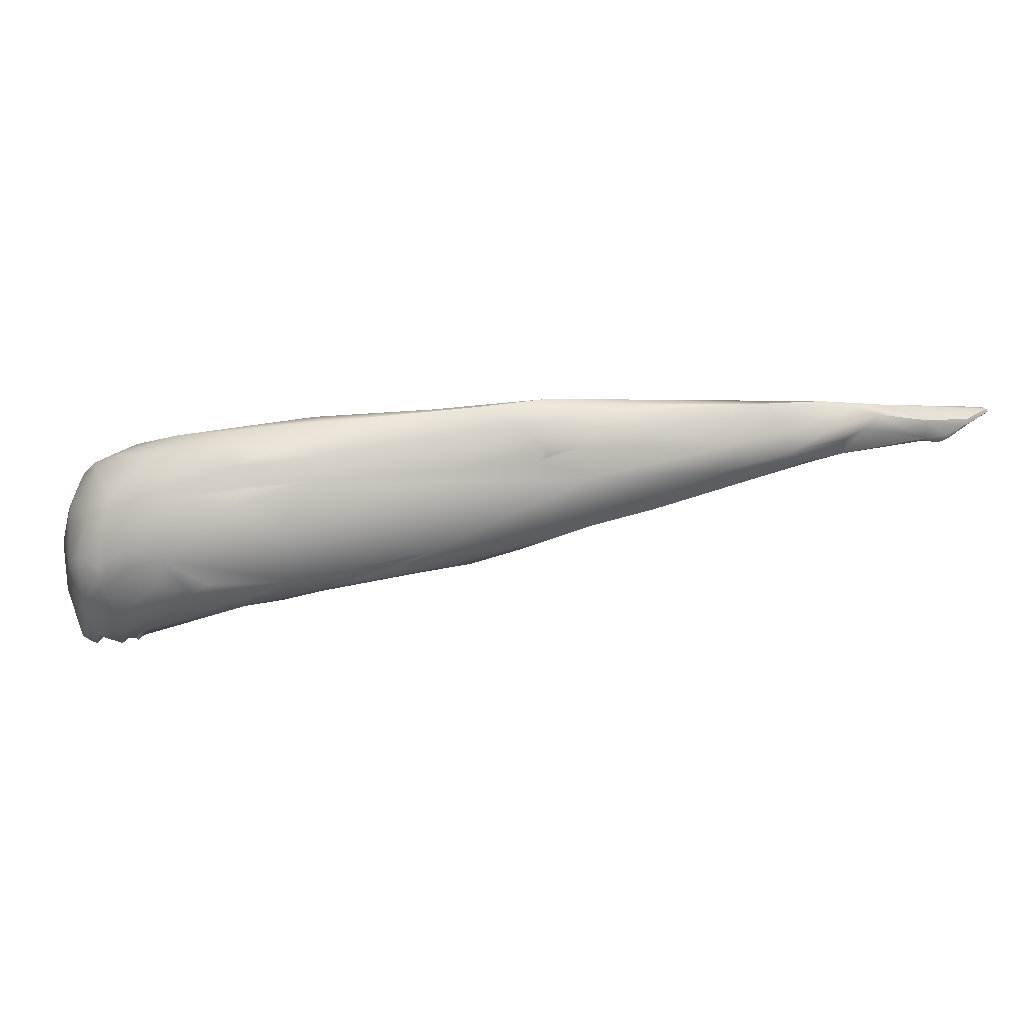
<metadata>
{"format":"obj","ext":"obj","renderer":"f3d","projection":"perspective","resolution":1024,"background":"white","views":[{"elev":10.3,"azim":-149.9,"up":"+Z"}]}
</metadata>
<code>
v -125.9 -77.39 800.3
v -125.7 -77.22 800.5
v -125.7 -77.35 800.2
v -125.6 -77.78 800.3
v -125.6 -77.62 800.5
v -124.7 -74.96 799.8
v -125.4 -77.69 800.1
v -125.3 -77.68 800.5
v -125.3 -77.3 800.7
v -125.2 -77.83 800.4
v -124.7 -77.63 800.4
v -124.4 -74.24 799.2
v -124.8 -75.4 799.4
v -123.4 -73.4 798.1
v -123.4 -73.11 798.5
v -123 -72.88 798.1
v -122.2 -75.78 799.2
v -123.4 -76.86 799.6
v -122.2 -76.12 799.7
v -121.8 -75.27 800.1
v -122.8 -73.36 797.9
v -122.8 -72.98 797.8
v -122.3 -72.97 797.9
v -123 -74.02 798.2
v -121.4 -72.19 797.9
v -121.8 -71.67 798.2
v -122.1 -71.57 799.9
v -120.8 -74.53 799
v -120.5 -74.65 799.3
v -120 -73.87 798.8
v -118.7 -67.72 800.7
v -119.8 -74.01 799
v -119.5 -73.82 799.2
v -118.6 -73.25 798.9
v -118.7 -73.28 798.6
v -119.4 -72.83 798.1
v -118.3 -72.31 799.7
v -117.6 -71.06 797.4
v -119.2 -71.59 800.9
v -118.7 -68.6 801.1
v -118.5 -69.82 801.3
v -118 -66.38 799.5
v -117.5 -65.82 800.3
v -117 -65.74 801.4
v -116.8 -64.97 798.6
v -116.2 -65.78 797.2
v -116.2 -64.25 798.2
v -115.8 -63.02 799.5
v -114.8 -63.76 802
v -114 -61.65 796.8
v -114.7 -68.54 800.3
v -114.3 -66.98 797.3
v -114.6 -65.21 796.9
v -114.3 -63.67 796.6
v -113.5 -59.82 797.8
v -113.3 -59.4 799.7
v -114.1 -69.14 798.6
v -112.9 -67.14 798.2
v -112 -62.27 796.4
v -112 -60.76 795.9
v -111.7 -59.1 802.1
v -108.9 -54.82 796.3
v -111 -65.33 798.9
v -110.1 -63.75 799.6
v -111.2 -62.49 796.6
v -110 -62.07 796.9
v -110.2 -59.93 795.6
v -110.2 -60.01 802.2
v -109 -54.33 798.5
v -109.1 -62.44 798.3
v -107.8 -58.74 795.8
v -106.6 -58.11 796.2
v -106.5 -57.25 801.7
v -105.6 -55.26 794
v -105.6 -51.57 800.2
v -104.4 -56.11 799.1
v -103.3 -53.83 802.3
v -104.1 -52.59 793.1
v -103 -51.23 802.4
v -101 -47.06 796.4
v -101.2 -52.48 794.2
v -102.5 -52.33 802.6
v -101.5 -48.9 801.8
v -100.9 -52.28 801.2
v -99.3 -49.99 791.9
v -99.71 -48.9 791.8
v -100.2 -46.69 799
v -97.81 -44.82 798.4
v -97.66 -44.67 799
v -96.98 -44.23 797.7
v -96.76 -48.76 791.7
v -96.68 -48.65 796.8
v -96.75 -48.52 802.1
v -94.9 -45.81 789.9
v -96.34 -46.88 802.9
v -95.62 -43.55 800.7
v -92.38 -45.76 790
v -92.12 -44.87 789.1
v -92.01 -42.64 802.4
v -90.95 -39.65 797.2
v -91.02 -43.27 788.5
v -89.34 -40.72 788.5
v -90.28 -39.48 790.5
v -89.3 -38.23 796.2
v -88.43 -43.49 791.7
v -88.15 -38.78 788.8
v -85.94 -41.96 790.3
v -87.29 -42.03 800.3
v -86.72 -40.91 787.7
v -86.33 -41.28 788
v -88.06 -41.67 802
v -84.74 -36.81 787.6
v -84.51 -36.42 787.9
v -83.54 -35.59 787.9
v -83.63 -39.95 788.7
v -81.5 -35.06 787
v -81.84 -32.58 796.6
v -81.07 -38.25 788.1
v -80.38 -37.89 788.2
v -81.33 -38.88 800.1
v -80.62 -37.61 787.3
v -80.56 -35.55 786.4
v -81.66 -35.7 801.3
v -80.16 -32.42 787.8
v -81.93 -33.02 798.5
v -80.06 -30.54 792.2
v -80.26 -36.66 786.6
v -80.02 -37.51 787.7
v -79.33 -37.47 788.6
v -79.83 -36.09 801.5
v -78.32 -31.08 798.9
v -78.85 -37.41 789.6
v -77.62 -34.05 785.6
v -77.06 -34.86 785.9
v -76.26 -32.15 785.6
v -77.23 -29.41 795.8
v -76.72 -29.33 796.2
v -76.29 -29.32 797.9
v -76.8 -28.49 794.7
v -76.87 -37 794.8
v -76.12 -35.3 787.3
v -75.32 -35.48 791.6
v -75.75 -36.91 797.8
v -76.6 -36.7 800.1
v -74.16 -28.2 787.7
v -74.62 -35.54 793.4
v -74.45 -32.76 785
v -73.11 -33.2 785.2
v -74.87 -32.01 800.5
v -72.62 -27.67 786.8
v -72.59 -35.04 795.7
v -70.49 -25.96 787.6
v -71.16 -25.69 789.8
v -71.62 -26.23 795.2
v -71.24 -34.96 797.3
v -70.82 -35.14 798.2
v -70.51 -34 796.2
v -70.56 -34.06 796.4
v -70.34 -33.93 795.8
v -70.05 -31.35 783.7
v -68.49 -27.03 784.3
v -68.57 -24.82 789.2
v -68.28 -24.47 790.7
v -69.96 -33.72 796.1
v -70.03 -33.67 796.5
v -69.64 -33.58 795.8
v -69.75 -33.55 796.5
v -69.38 -33.51 796
v -69.33 -33.6 796.3
v -69.03 -33.39 796
v -68.9 -33.66 796.4
v -69.81 -33.66 796.7
v -69.56 -34.43 797.3
v -69.51 -34.02 797
v -69.38 -33.68 796.7
v -69.07 -34.03 796.9
v -68.79 -33.76 799.4
v -69.47 -31.74 784.3
v -67.75 -31.23 783.3
v -68 -31.37 784.1
v -67.63 -31.15 784.1
v -69.34 -30.55 799.8
v -68.67 -28.37 783.5
v -68.55 -27.98 798.4
v -67.56 -24.41 789
v -67.69 -33.85 796.9
v -66.9 -31.33 793.3
v -66.14 -29.27 782.1
v -65.95 -29.1 782
v -65.94 -29.31 782.2
v -66.73 -30.04 782.6
v -67.14 -30.19 788.2
v -66.52 -30.11 790.2
v -67.68 -30.51 790.6
v -66.93 -27.92 782.8
v -66.35 -25.55 784.8
v -65.66 -24.39 787
v -66.34 -25.04 795.1
v -65.71 -24.04 788.1
v -65.61 -23.94 789.1
v -66.13 -24.03 792.1
v -67.05 -34.09 797.8
v -65.5 -29.09 781.8
v -65.48 -29.1 782
v -65.06 -30.37 790.8
v -65.46 -28.98 781.6
v -65.32 -29.01 781.8
v -65.43 -28.79 781.9
v -64.83 -28.82 782.1
v -64.77 -28.5 781.8
v -64.38 -28.57 781.5
v -64.16 -28.6 781.4
v -64.12 -28.4 781.3
v -63.95 -27.99 781.5
v -64.7 -28.52 798.1
v -65.17 -27.14 782.5
v -63.66 -23.88 789.5
v -63.87 -24.65 793.4
v -64.98 -33.43 796.7
v -64.59 -33.64 797.8
v -64.15 -33.38 798.1
v -64.24 -31.89 794.3
v -64.54 -30.71 798.7
v -63.34 -28.36 781.5
v -63.22 -28.57 782.1
v -62.88 -27.02 782.2
v -62.78 -27.45 796.6
v -62.93 -24.96 785.4
v -61.96 -24.49 789.1
v -62.55 -33.58 796.8
v -62.05 -33.56 797.3
v -62.7 -32.85 797.9
v -61.09 -28.55 780.9
v -61.9 -28.44 781.5
v -60.83 -28.19 781.1
v -60.98 -33.69 796.2
v -60.66 -33.83 796.6
v -60.44 -32.62 796.9
v -61.18 -30.59 797.1
v -60.31 -28.69 781.1
v -59.36 -29.07 781.1
v -59.13 -28.89 781.2
v -61.03 -29.12 797
v -60 -28.03 794.9
v -59.14 -27.19 785.8
v -60.36 -26.56 793.1
v -59.25 -34.01 796
v -57.88 -30.73 782.8
v -59.49 -31.85 796.1
v -58.98 -29.6 781.8
v -59.01 -29.34 781.4
v -58.69 -29.61 781.4
v -58.68 -29.71 781.6
v -58.46 -29.63 781.6
v -58.38 -30.16 782.4
v -58.31 -30.1 782.4
v -58.2 -30.32 782.5
v -58.53 -30.26 782.7
v -58.58 -30.47 795.6
v -58.66 -27.41 790
v -58.06 -28.91 792.6
v -57.12 -34.54 793.1
v -58.97 -33.79 794.2
v -57.81 -34.46 794.8
v -57.33 -34.33 794.2
v -57.25 -34.48 793.8
v -58.65 -34.14 795.4
v -56.81 -32.39 784.7
v -57.92 -32.64 787.8
v -57.99 -33.26 795
v -57.37 -33.36 794.3
v -58.19 -33.61 795.4
v -57.74 -31.01 783.2
v -57.56 -31.12 783.2
v -57.54 -31.06 783
v -57.51 -30.87 783.1
v -57.49 -30.75 783.3
v -57.43 -31.44 783.8
v -57.37 -31.22 783.1
v -57.39 -31.25 783.9
v -57.22 -31.12 783.1
v -57.32 -31.11 783.5
v -56.62 -32.07 784.5
v -56.82 -31.38 790
v -56.77 -31.64 790.2
v -56.57 -31.28 788.9
v -57.38 -29.87 791.1
v -57.54 -29.52 791.6
v -57.25 -30.07 791.4
v -57.18 -30.49 791.6
v -57.19 -30.26 791.4
v -57.23 -30.03 791.7
v -57.18 -30.73 792.2
v -57.32 -30.94 793.4
v -55.76 -34.83 789.3
v -55.68 -34.75 789.9
v -55.65 -34.78 790.5
v -55.53 -34.58 789.3
v -55.77 -34.38 790.2
v -55.69 -34.58 790.3
v -55.85 -35.05 790.9
v -55.71 -34.98 790.9
v -55.66 -34.79 790.9
v -55.76 -34.43 791.1
v -55.55 -35.22 791.1
v -55.71 -34.63 791.6
v -57.05 -34.55 793.6
v -57.02 -34.38 793.8
v -56.29 -35.01 792.4
v -56.31 -35.1 792.8
v -56.18 -34.93 793.1
v -56 -34.98 792.5
v -56.22 -33.72 786.7
v -55.87 -33.87 786.7
v -56.54 -32.93 788.7
v -56.49 -32.67 788.5
v -56.36 -33.9 787.9
v -56.17 -33.84 788.1
v -56.24 -33.46 788.3
v -56.14 -33.23 787.9
v -56.17 -34 787.7
v -56.16 -33.87 787.9
v -56.03 -33.86 787.7
v -125.9 -77.39 800.3
v -125.9 -77.39 800.3
v -125.7 -77.22 800.5
v -125.6 -77.78 800.3
v -125.6 -77.78 800.3
v -125.6 -77.78 800.3
v -124.7 -74.96 799.8
v -125.4 -77.69 800.1
v -125.2 -77.83 800.4
v -124.7 -77.63 800.4
v -124.8 -75.4 799.4
v -124.8 -75.4 799.4
v -123.4 -73.4 798.1
v -123.4 -76.86 799.6
v -123.4 -76.86 799.6
v -122.2 -76.12 799.7
v -122.2 -76.12 799.7
v -122.8 -72.98 797.8
v -121.8 -71.67 798.2
v -122.1 -71.57 799.9
v -120.5 -74.65 799.3
v -120.5 -74.65 799.3
v -119.8 -74.01 799
v -118.5 -69.82 801.3
v -116.2 -65.78 797.2
v -114.8 -63.76 802
v -114.1 -69.14 798.6
v -112 -60.76 795.9
v -111.7 -59.1 802.1
v -111 -65.33 798.9
v -105.6 -55.26 794
v -104.1 -52.59 793.1
v -102.5 -52.33 802.6
v -99.3 -49.99 791.9
v -99.71 -48.9 791.8
v -96.34 -46.88 802.9
v -96.34 -46.88 802.9
v -92.01 -42.64 802.4
v -88.06 -41.67 802
v -76.6 -36.7 800.1
v -74.45 -32.76 785
v -71.24 -34.96 797.3
v -70.05 -31.35 783.7
v -69.75 -33.55 796.5
v -69.38 -33.51 796
v -67.75 -31.23 783.3
v -65.95 -29.1 782
v -65.95 -29.1 782
v -65.94 -29.31 782.2
v -65.94 -29.31 782.2
v -66.73 -30.04 782.6
v -66.52 -30.11 790.2
v -66.52 -30.11 790.2
v -66.93 -27.92 782.8
v -67.05 -34.09 797.8
v -65.46 -28.98 781.6
v -65.46 -28.98 781.6
v -65.46 -28.98 781.6
v -65.46 -28.98 781.6
v -65.32 -29.01 781.8
v -65.32 -29.01 781.8
v -65.32 -29.01 781.8
v -65.43 -28.79 781.9
v -65.43 -28.79 781.9
v -64.83 -28.82 782.1
v -64.83 -28.82 782.1
v -64.77 -28.5 781.8
v -64.16 -28.6 781.4
v -64.16 -28.6 781.4
v -64.12 -28.4 781.3
v -64.12 -28.4 781.3
v -64.59 -33.64 797.8
v -63.34 -28.36 781.5
v -63.34 -28.36 781.5
v -62.88 -27.02 782.2
v -62.05 -33.56 797.3
v -61.09 -28.55 780.9
v -61.09 -28.55 780.9
v -61.9 -28.44 781.5
v -61.9 -28.44 781.5
v -60.66 -33.83 796.6
v -60.31 -28.69 781.1
v -59.36 -29.07 781.1
v -59.13 -28.89 781.2
v -59.13 -28.89 781.2
v -59.25 -34.01 796
v -59.25 -34.01 796
v -59.25 -34.01 796
v -57.88 -30.73 782.8
v -57.88 -30.73 782.8
v -59.01 -29.34 781.4
v -58.69 -29.61 781.4
v -58.69 -29.61 781.4
v -58.69 -29.61 781.4
v -58.68 -29.71 781.6
v -58.46 -29.63 781.6
v -58.46 -29.63 781.6
v -58.38 -30.16 782.4
v -58.38 -30.16 782.4
v -58.31 -30.1 782.4
v -58.31 -30.1 782.4
v -58.31 -30.1 782.4
v -58.2 -30.32 782.5
v -58.2 -30.32 782.5
v -58.2 -30.32 782.5
v -57.81 -34.46 794.8
v -57.81 -34.46 794.8
v -57.81 -34.46 794.8
v -57.33 -34.33 794.2
v -57.25 -34.48 793.8
v -58.65 -34.14 795.4
v -56.81 -32.39 784.7
v -57.74 -31.01 783.2
v -57.74 -31.01 783.2
v -57.56 -31.12 783.2
v -57.56 -31.12 783.2
v -57.54 -31.06 783
v -57.54 -31.06 783
v -57.51 -30.87 783.1
v -57.51 -30.87 783.1
v -57.51 -30.87 783.1
v -57.51 -30.87 783.1
v -57.49 -30.75 783.3
v -57.43 -31.44 783.8
v -57.43 -31.44 783.8
v -57.43 -31.44 783.8
v -57.43 -31.44 783.8
v -57.37 -31.22 783.1
v -57.37 -31.22 783.1
v -57.37 -31.22 783.1
v -57.39 -31.25 783.9
v -57.39 -31.25 783.9
v -57.22 -31.12 783.1
v -57.22 -31.12 783.1
v -57.22 -31.12 783.1
v -57.32 -31.11 783.5
v -57.32 -31.11 783.5
v -57.32 -31.11 783.5
v -56.62 -32.07 784.5
v -56.62 -32.07 784.5
v -55.76 -34.83 789.3
v -55.76 -34.83 789.3
v -55.76 -34.83 789.3
v -55.68 -34.75 789.9
v -55.53 -34.58 789.3
v -55.53 -34.58 789.3
v -55.85 -35.05 790.9
v -55.85 -35.05 790.9
v -55.71 -34.98 790.9
v -55.71 -34.98 790.9
v -55.71 -34.98 790.9
v -55.66 -34.79 790.9
v -55.55 -35.22 791.1
v -55.55 -35.22 791.1
v -55.55 -35.22 791.1
v -55.55 -35.22 791.1
v -57.05 -34.55 793.6
v -57.02 -34.38 793.8
v -56.29 -35.01 792.4
v -56.31 -35.1 792.8
v -56.31 -35.1 792.8
v -56.31 -35.1 792.8
v -56.18 -34.93 793.1
v -56.18 -34.93 793.1
v -56 -34.98 792.5
v -56 -34.98 792.5
v -55.87 -33.87 786.7
v -55.87 -33.87 786.7
v -55.87 -33.87 786.7
v -56.36 -33.9 787.9
v -56.36 -33.9 787.9
v -56.17 -33.84 788.1
v -56.17 -33.84 788.1
v -56.17 -33.84 788.1
v -56.17 -34 787.7
v -56.17 -34 787.7
v -56.16 -33.87 787.9
v -56.16 -33.87 787.9
v -56.16 -33.87 787.9
v -56.03 -33.86 787.7
g grp1
f 1 3 4
f 327 5 324
f 13 3 1
f 5 2 324
f 5 9 2
f 7 4 3
f 7 3 13
f 41 2 9
f 328 8 5
f 9 5 8
f 334 325 6
f 325 326 6
f 41 330 2
f 331 10 329
f 332 8 328
f 11 8 332
f 8 11 9
f 331 18 10
f 18 333 10
f 11 347 9
f 7 13 337
f 11 39 347
f 334 6 12
f 337 13 24
f 6 27 12
f 14 21 24
f 14 22 21
f 336 335 12
f 15 336 12
f 14 24 13
f 15 16 336
f 12 27 15
f 341 336 16
f 16 15 26
f 41 343 330
f 26 15 27
f 338 17 19
f 29 19 17
f 339 333 18
f 11 340 20
f 20 39 11
f 344 37 340
f 20 340 37
f 24 17 337
f 23 21 22
f 28 21 23
f 25 28 23
f 25 23 22
f 21 17 24
f 341 16 26
f 21 28 17
f 30 28 25
f 36 30 25
f 25 341 26
f 28 29 17
f 28 32 29
f 32 28 30
f 20 37 39
f 25 26 46
f 36 25 38
f 41 40 343
f 27 31 26
f 40 31 343
f 40 44 31
f 346 33 345
f 33 37 344
f 30 35 32
f 35 30 36
f 34 346 35
f 33 346 34
f 34 37 33
f 36 38 35
f 35 38 57
f 35 57 34
f 25 46 38
f 39 51 347
f 38 46 53
f 42 348 342
f 43 48 31
f 31 44 43
f 41 44 40
f 31 42 26
f 45 348 42
f 47 348 45
f 48 42 31
f 44 48 43
f 45 42 55
f 55 47 45
f 34 51 37
f 51 39 37
f 52 38 53
f 50 348 47
f 41 49 44
f 347 68 349
f 46 50 54
f 42 48 55
f 55 50 47
f 55 48 56
f 48 44 56
f 51 34 350
f 38 58 57
f 52 58 38
f 65 53 59
f 59 54 60
f 53 46 54
f 54 50 351
f 53 54 59
f 68 347 51
f 44 49 61
f 68 352 349
f 56 44 61
f 64 51 350
f 64 68 51
f 52 53 65
f 52 70 58
f 52 66 70
f 52 65 66
f 67 59 60
f 71 65 59
f 67 60 78
f 351 50 355
f 55 62 50
f 69 62 55
f 56 61 69
f 56 69 55
f 80 62 69
f 57 58 63
f 353 64 350
f 63 58 70
f 64 353 70
f 65 71 66
f 68 64 73
f 59 67 71
f 82 352 68
f 50 62 355
f 69 61 75
f 66 72 70
f 73 64 76
f 70 76 64
f 66 71 72
f 67 74 71
f 354 67 78
f 79 352 82
f 68 77 356
f 68 73 77
f 61 79 83
f 86 355 62
f 61 83 75
f 87 80 69
f 69 75 87
f 76 70 72
f 76 72 81
f 71 81 72
f 354 78 85
f 62 80 103
f 71 74 81
f 81 84 76
f 84 73 76
f 84 77 73
f 85 78 358
f 95 79 82
f 77 359 356
f 62 103 86
f 95 83 79
f 80 87 90
f 357 81 74
f 359 77 93
f 75 83 87
f 96 87 83
f 88 90 87
f 89 87 96
f 89 88 87
f 81 92 84
f 84 92 93
f 84 93 77
f 97 91 357
f 357 91 81
f 358 94 85
f 95 99 83
f 83 99 96
f 90 88 89
f 81 91 105
f 97 105 91
f 92 81 105
f 94 98 85
f 86 102 94
f 89 100 90
f 103 80 126
f 108 93 92
f 360 111 361
f 94 102 101
f 104 126 80
f 80 90 104
f 96 100 89
f 362 359 93
f 98 94 101
f 97 357 98
f 362 93 108
f 100 104 90
f 125 100 96
f 126 104 117
f 109 98 101
f 103 106 86
f 106 102 86
f 106 112 102
f 125 96 99
f 113 106 103
f 124 103 126
f 98 110 97
f 107 105 97
f 105 108 92
f 109 110 98
f 101 102 109
f 112 106 113
f 104 100 117
f 97 110 107
f 108 105 140
f 130 361 111
f 102 112 122
f 102 122 109
f 130 123 361
f 114 113 103
f 114 103 124
f 107 110 115
f 115 129 107
f 121 115 110
f 120 108 140
f 108 120 362
f 127 109 122
f 110 109 127
f 112 113 116
f 112 116 122
f 113 114 116
f 117 100 125
f 129 132 107
f 140 105 142
f 132 105 107
f 132 142 105
f 362 120 130
f 125 99 123
f 140 142 146
f 143 120 140
f 121 110 127
f 121 118 115
f 115 118 119
f 118 121 119
f 121 128 119
f 119 129 115
f 141 129 119
f 144 130 120
f 130 149 123
f 153 124 126
f 124 150 183
f 124 145 150
f 145 124 153
f 141 119 128
f 121 141 128
f 141 132 129
f 121 127 134
f 135 116 114
f 133 116 135
f 116 133 122
f 127 122 133
f 114 124 135
f 137 136 117
f 123 131 125
f 123 149 131
f 117 139 126
f 136 139 117
f 138 137 117
f 138 117 125
f 143 363 120
f 121 134 141
f 134 127 133
f 134 148 141
f 147 134 133
f 135 124 183
f 135 364 133
f 137 154 136
f 154 137 138
f 154 139 136
f 125 131 138
f 126 139 153
f 154 153 139
f 147 148 134
f 149 138 131
f 151 143 140
f 142 132 141
f 149 130 182
f 160 364 135
f 182 184 149
f 150 145 153
f 138 184 154
f 138 149 184
f 151 155 143
f 143 156 363
f 155 156 143
f 130 144 177
f 142 141 192
f 194 187 142
f 194 142 192
f 187 146 142
f 187 140 146
f 148 178 141
f 161 183 150
f 161 150 196
f 152 150 153
f 153 154 163
f 140 159 151
f 159 140 187
f 159 157 151
f 151 158 155
f 157 158 151
f 159 165 157
f 158 157 165
f 158 165 155
f 159 164 165
f 177 223 130
f 178 148 366
f 366 148 147
f 141 178 192
f 179 160 188
f 188 160 135
f 150 152 196
f 198 154 184
f 197 153 162
f 163 162 153
f 185 162 163
f 166 159 187
f 164 159 166
f 164 167 165
f 155 165 172
f 165 367 172
f 166 168 164
f 164 168 167
f 175 367 368
f 367 175 172
f 175 368 169
f 187 168 166
f 169 171 175
f 171 176 175
f 168 170 169
f 187 171 170
f 170 171 169
f 176 171 186
f 155 173 156
f 173 365 174
f 174 365 172
f 174 172 175
f 174 175 176
f 176 186 173
f 176 173 174
f 173 186 156
f 363 156 202
f 177 232 223
f 378 177 144
f 168 187 170
f 369 178 366
f 188 135 183
f 369 180 178
f 181 180 369
f 180 192 178
f 192 180 181
f 369 191 181
f 130 223 182
f 183 161 195
f 196 152 153
f 153 197 196
f 197 185 199
f 162 185 197
f 185 163 199
f 163 154 201
f 201 154 198
f 199 163 200
f 171 187 186
f 192 181 191
f 194 205 187
f 374 188 190
f 190 188 189
f 372 370 206
f 379 203 373
f 373 203 204
f 374 179 188
f 373 192 191
f 373 209 192
f 209 373 204
f 209 205 192
f 192 205 193
f 375 194 192
f 184 182 215
f 223 215 182
f 371 188 195
f 371 195 380
f 210 195 216
f 381 377 208
f 195 210 386
f 195 188 183
f 195 161 216
f 216 161 196
f 198 184 227
f 196 226 216
f 228 196 197
f 228 197 199
f 217 199 200
f 228 199 217
f 163 201 200
f 186 202 156
f 187 219 186
f 186 219 202
f 221 177 220
f 378 220 177
f 219 187 222
f 207 203 379
f 204 203 207
f 209 204 207
f 376 205 194
f 187 205 222
f 383 382 387
f 384 386 210
f 216 213 210
f 390 388 385
f 210 211 389
f 389 211 212
f 213 211 210
f 212 211 213
f 224 391 393
f 396 394 214
f 397 225 392
f 205 209 392
f 184 215 227
f 214 213 216
f 216 226 214
f 227 218 198
f 218 201 198
f 246 218 227
f 200 201 217
f 217 201 218
f 217 218 229
f 221 232 177
f 202 219 395
f 219 230 395
f 219 222 230
f 205 263 222
f 225 205 392
f 214 234 396
f 397 402 225
f 234 214 226
f 402 205 225
f 402 263 205
f 243 215 223
f 243 227 215
f 239 243 223
f 403 398 233
f 226 235 400
f 228 235 226
f 228 226 196
f 218 246 229
f 242 228 245
f 217 229 228
f 245 228 229
f 231 395 230
f 399 221 220
f 237 232 399
f 221 399 232
f 232 238 223
f 238 249 223
f 401 263 402
f 263 401 240
f 405 400 235
f 227 243 259
f 242 235 228
f 227 244 246
f 260 245 229
f 236 230 222
f 236 404 230
f 263 404 236
f 263 236 222
f 238 237 247
f 231 230 404
f 237 238 232
f 263 241 269
f 249 239 223
f 240 241 263
f 405 235 406
f 406 235 407
f 251 250 241
f 269 241 250
f 407 414 406
f 243 239 259
f 244 227 259
f 246 244 261
f 260 286 245
f 260 229 246
f 261 260 246
f 404 263 409
f 267 409 263
f 262 263 269
f 255 257 258
f 248 273 258
f 269 258 273
f 258 257 248
f 278 269 273
f 426 256 277
f 249 259 239
f 271 259 249
f 250 258 269
f 250 251 252
f 252 253 250
f 421 418 254
f 255 258 253
f 258 250 253
f 414 407 415
f 419 416 408
f 420 242 245
f 417 254 418
f 420 245 423
f 421 254 424
f 425 427 422
f 245 286 283
f 261 292 288
f 259 294 244
f 261 244 294
f 446 423 245
f 288 260 261
f 269 317 262
f 310 307 262
f 308 266 480
f 307 433 262
f 267 263 264
f 264 263 262
f 266 265 429
f 430 262 433
f 265 266 308
f 481 270 432
f 434 431 272
f 410 434 272
f 431 432 272
f 269 278 268
f 435 462 314
f 462 435 447
f 268 490 313
f 271 249 270
f 270 272 432
f 271 294 259
f 271 270 481
f 481 311 271
f 271 311 294
f 411 249 238
f 270 249 272
f 272 249 411
f 279 274 275
f 273 275 274
f 273 274 278
f 412 276 436
f 413 428 442
f 437 443 440
f 281 441 444
f 426 277 445
f 451 282 438
f 448 439 459
f 277 456 445
f 460 446 245
f 245 280 460
f 280 449 460
f 452 441 281
f 461 453 457
f 460 458 446
f 463 450 454
f 283 455 245
f 284 286 287
f 315 284 285
f 284 287 285
f 315 285 298
f 293 285 290
f 293 294 304
f 293 304 299
f 298 285 293
f 294 306 304
f 491 283 286
f 286 260 287
f 287 260 288
f 289 287 288
f 287 289 285
f 285 289 291
f 291 289 292
f 289 288 292
f 285 291 290
f 292 293 290
f 291 292 290
f 261 294 293
f 292 261 293
f 317 295 262
f 468 464 493
f 304 300 299
f 465 296 297
f 465 297 302
f 465 469 296
f 467 298 299
f 467 299 300
f 467 300 297
f 297 300 304
f 262 305 309
f 262 295 301
f 262 301 305
f 470 466 472
f 302 297 303
f 473 475 476
f 477 304 306
f 297 304 303
f 303 304 477
f 471 474 478
f 486 480 483
f 308 480 486
f 262 309 310
f 306 294 312
f 479 488 482
f 487 484 489
f 488 485 482
f 312 294 311
f 477 306 312
f 268 313 269
f 313 321 269
f 321 313 490
f 284 315 316
f 269 321 317
f 315 320 316
f 498 322 494
f 322 318 494
f 495 320 319
f 298 496 319
f 319 320 315
f 319 315 298
f 323 499 492
f 500 499 323
f 320 501 503
f 502 320 495
f 491 320 503
f 497 468 493
f 299 298 293
f 284 316 286
f 491 286 320
f 320 286 316

</code>
